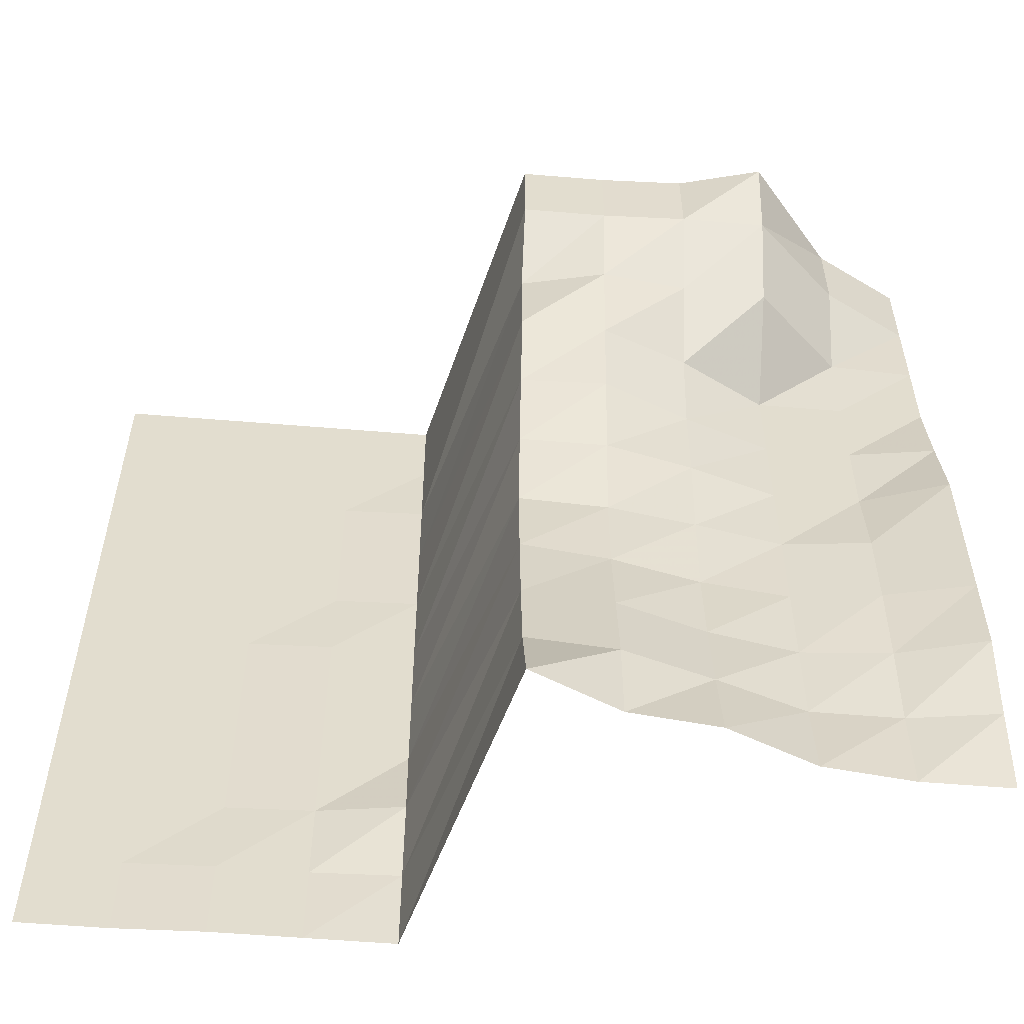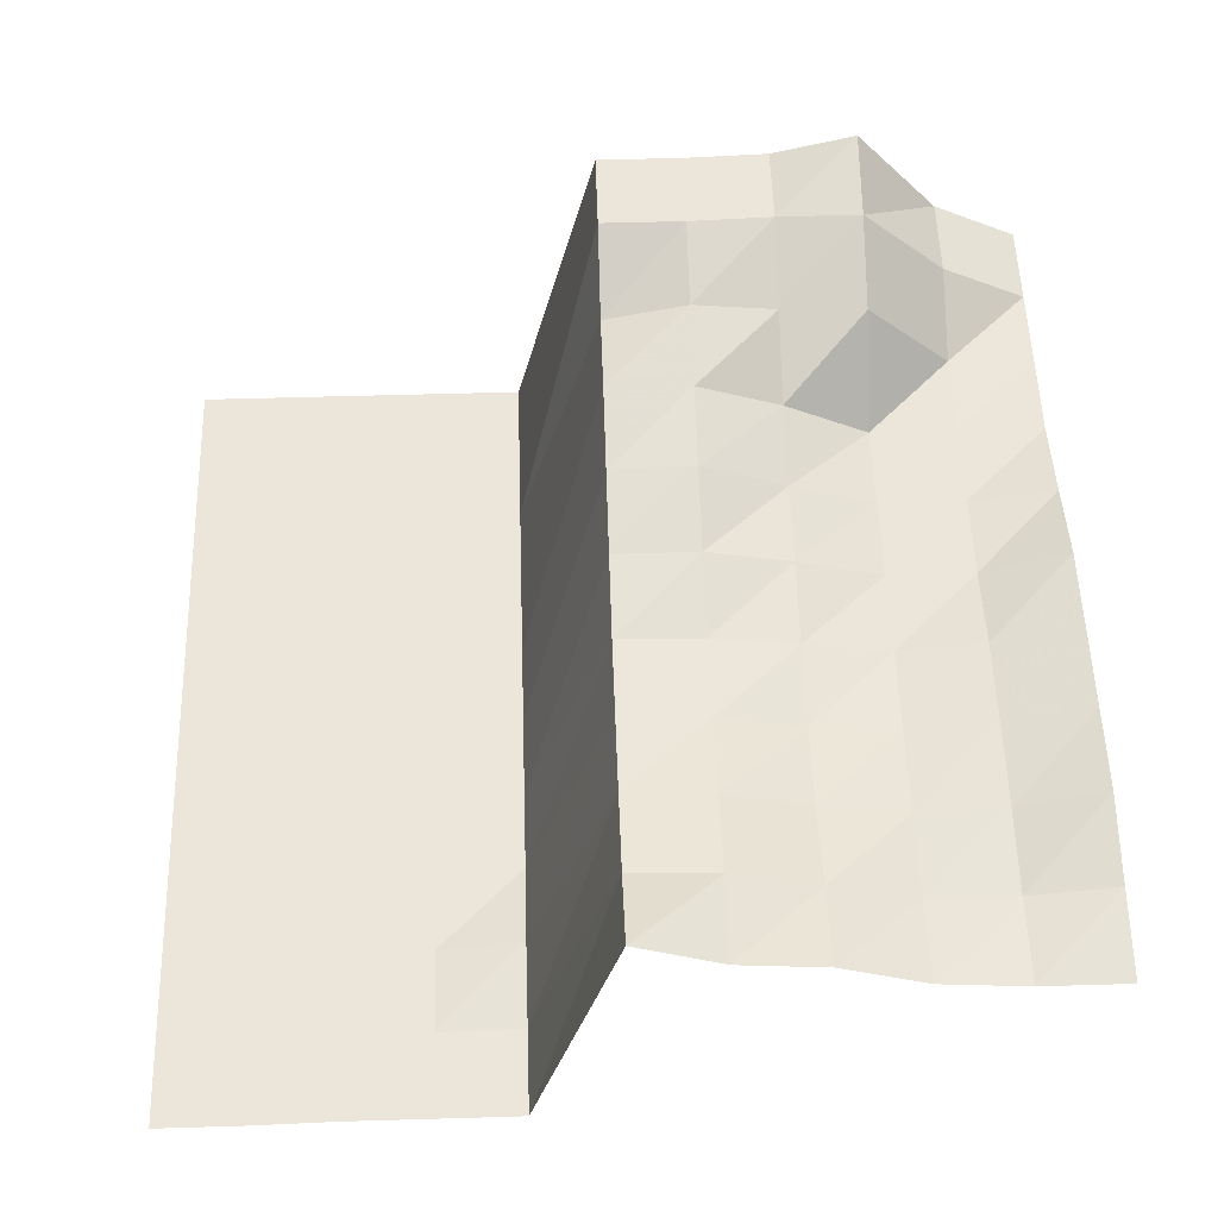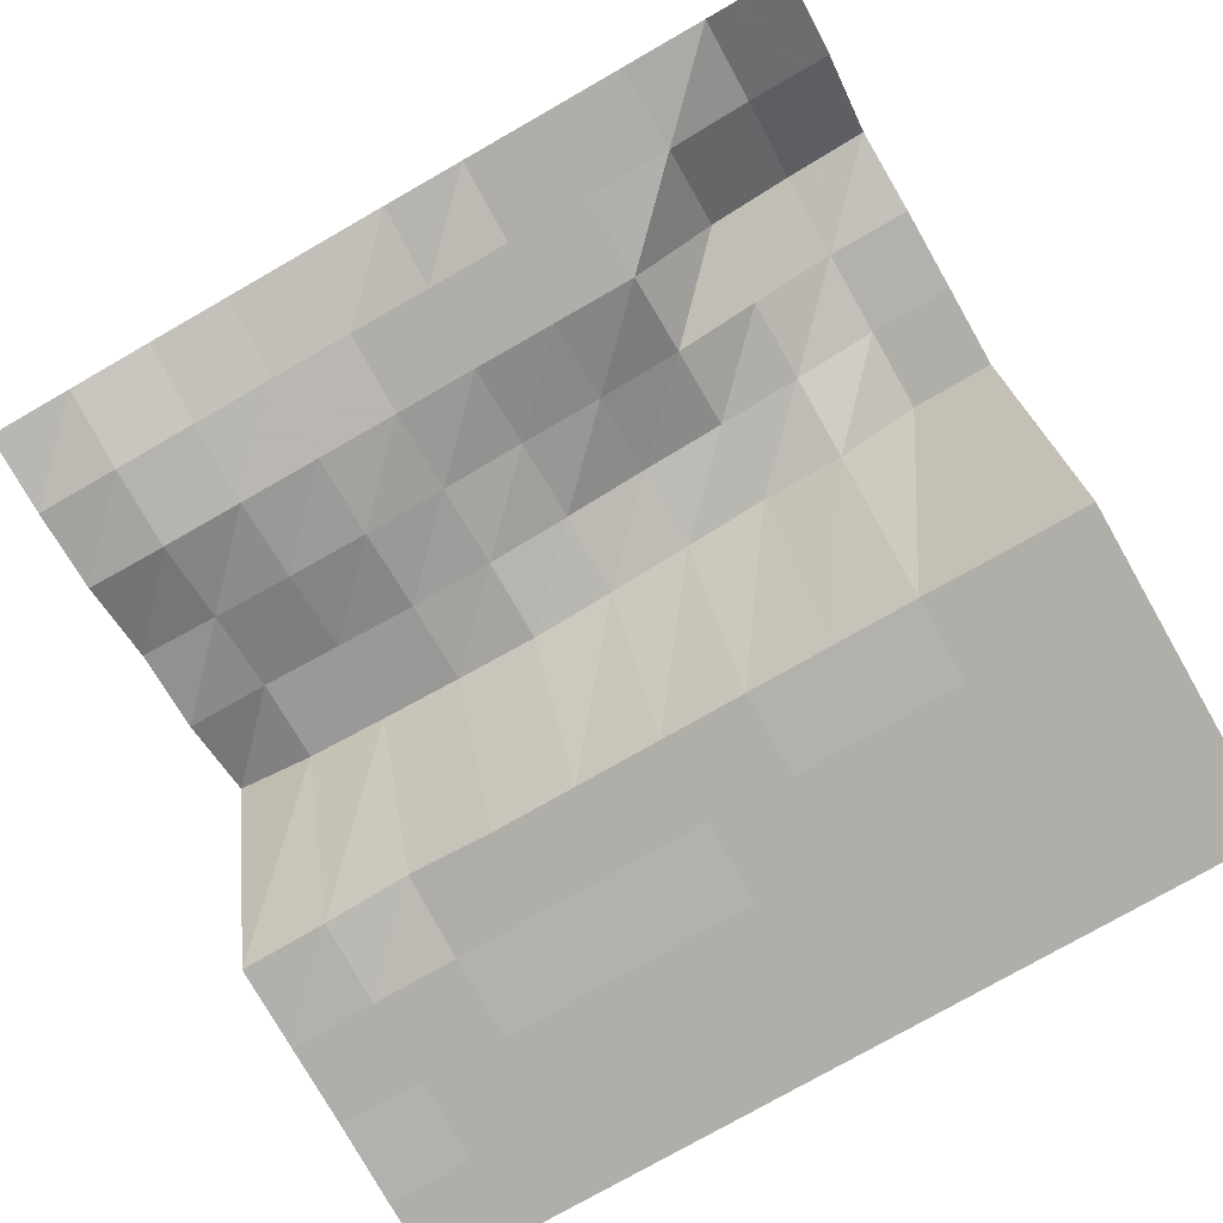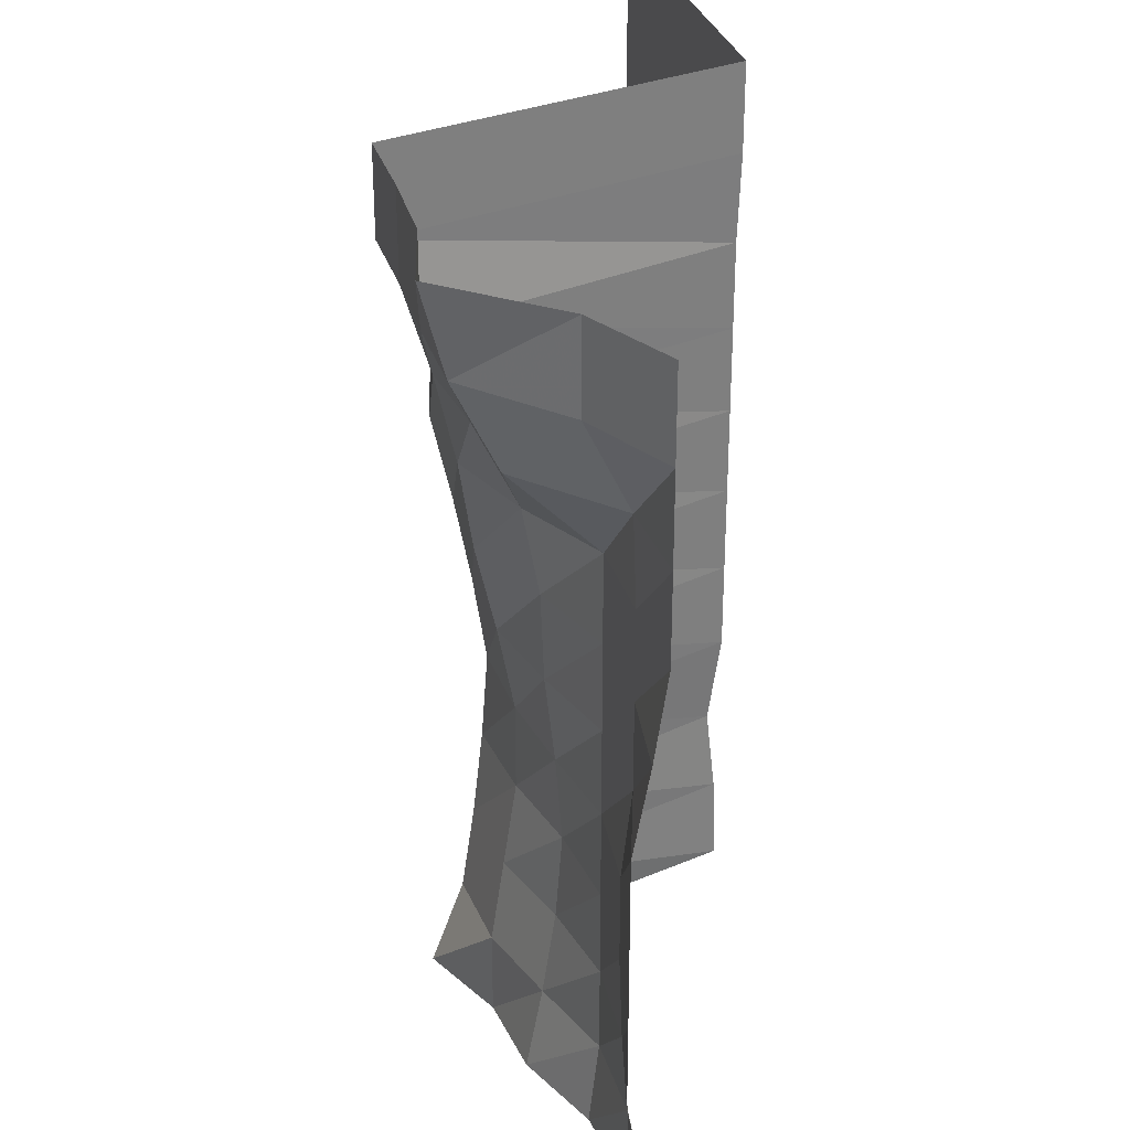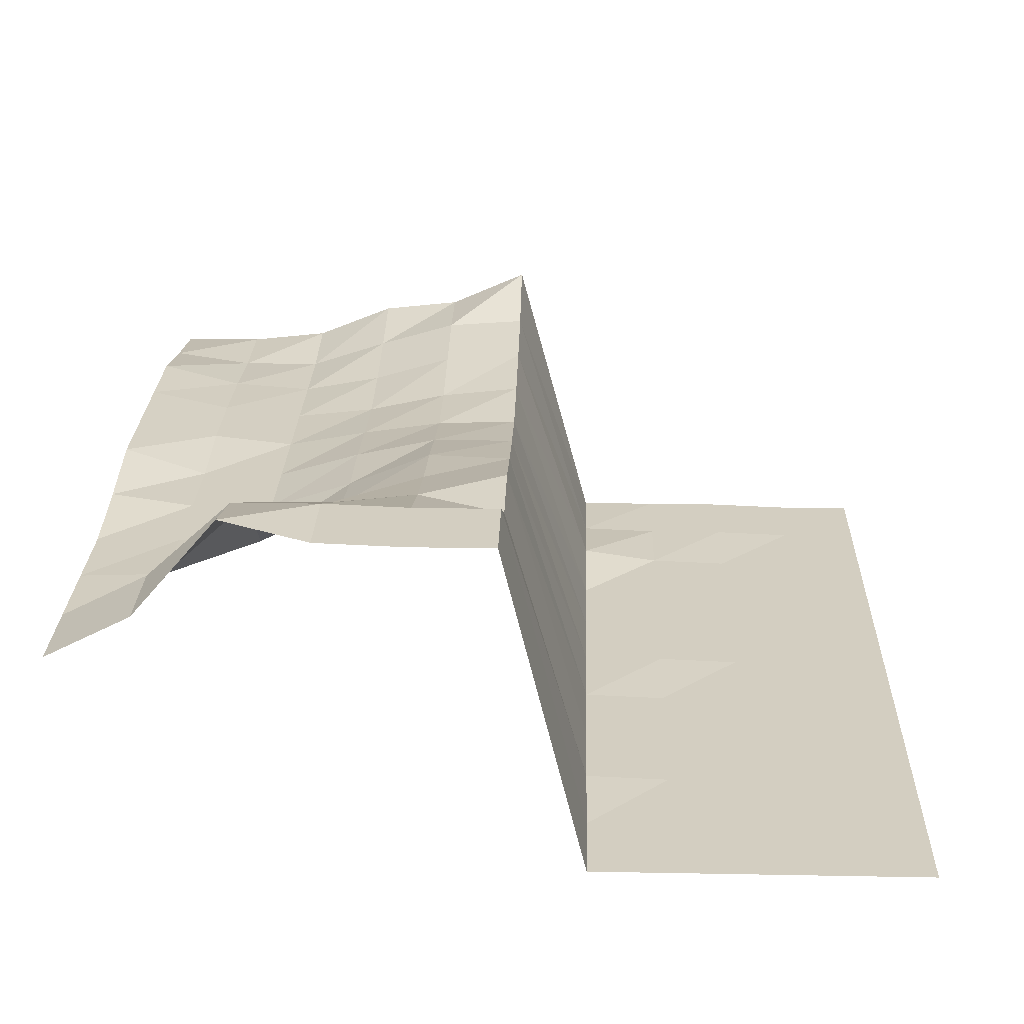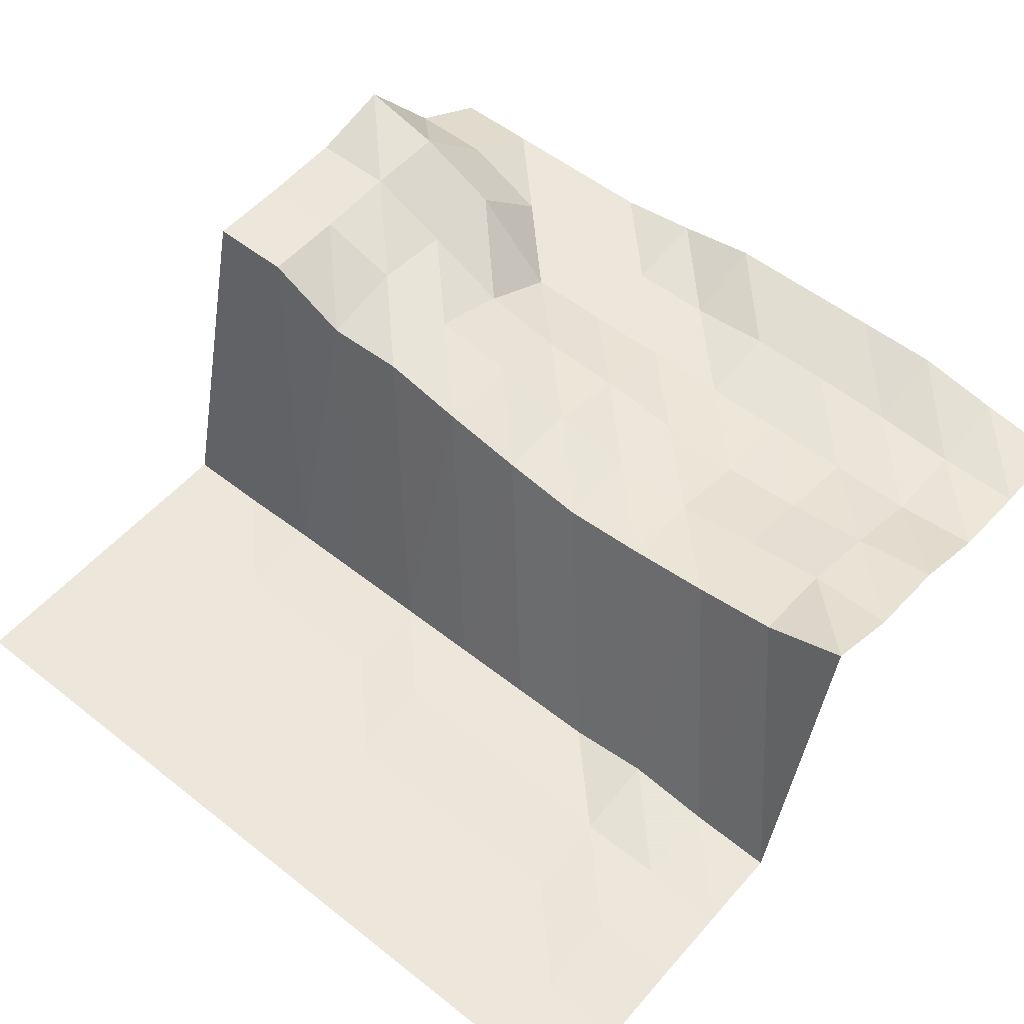
<metadata>
{"format":"obj","ext":"obj","renderer":"f3d","projection":"perspective","resolution":1024,"background":"white","views":[{"elev":-56.0,"azim":175.0,"up":"+Z"},{"elev":54.5,"azim":178.2,"up":"+Y"},{"elev":-77.5,"azim":-60.3,"up":"+Y"},{"elev":31.8,"azim":-106.1,"up":"+Z"},{"elev":24.9,"azim":1.7,"up":"+Y"},{"elev":53.8,"azim":130.1,"up":"+Y"}]}
</metadata>
<code>
g Part_0_8
v 0 0 0
v -16 0 0
v -32 0.5882 0
v -48 0.5882 0
v -64 0.5882 0
v -80 60 0
v -96 52.94 0
v -112 51.18 0
v -128 44.71 0
v -144 42.94 0
v -160 42.94 0
v 0 0 16
v -16 0 16
v -32 0.5882 16
v -48 0.5882 16
v -64 1.176 16
v -80 54.12 16
v -96 52.94 16
v -112 48.24 16
v -128 42.94 16
v -144 42.94 16
v -160 45.29 16
v 0 0 32
v -16 0 32
v -32 0 32
v -48 0.5882 32
v -64 2.941 32
v -80 51.76 32
v -96 50.59 32
v -112 45.88 32
v -128 42.94 32
v -144 44.12 32
v -160 48.24 32
v 0 0 48
v -16 0 48
v -32 0 48
v -48 0.5882 48
v -64 0.5882 48
v -80 50 48
v -96 48.24 48
v -112 44.71 48
v -128 42.94 48
v -144 44.71 48
v -160 48.24 48
v 0 0 64
v -16 0 64
v -32 0 64
v -48 0.5882 64
v -64 0.5882 64
v -80 48.82 64
v -96 48.24 64
v -112 45.88 64
v -128 42.94 64
v -144 44.71 64
v -160 48.24 64
v 0 0 80
v -16 0 80
v -32 0 80
v -48 0.5882 80
v -64 0.5882 80
v -80 51.18 80
v -96 51.18 80
v -112 47.65 80
v -128 42.94 80
v -144 42.94 80
v -160 48.24 80
v 0 0 96
v -16 0 96
v -32 0 96
v -48 0 96
v -64 0.5882 96
v -80 54.12 96
v -96 54.71 96
v -112 48.24 96
v -128 42.94 96
v -144 42.94 96
v -160 45.29 96
v 0 0 112
v -16 0 112
v -32 0 112
v -48 0 112
v -64 0.5882 112
v -80 57.65 112
v -96 57.06 112
v -112 51.18 112
v -128 42.94 112
v -144 42.94 112
v -160 42.94 112
v 0 0 128
v -16 0 128
v -32 0 128
v -48 0 128
v -64 0.5882 128
v -80 57.06 128
v -96 60.59 128
v -112 58.82 128
v -128 58.24 128
v -144 43.53 128
v -160 42.94 128
v 0 0 144
v -16 0 144
v -32 0 144
v -48 0 144
v -64 0 144
v -80 65.29 144
v -96 65.29 144
v -112 65.88 144
v -128 65.88 144
v -144 51.18 144
v -160 42.94 144
v 0 0 160
v -16 0 160
v -32 0 160
v -48 0 160
v -64 0 160
v -80 65.29 160
v -96 65.29 160
v -112 65.88 160
v -128 70 160
v -144 51.18 160
v -160 42.94 160
g Part_0_8_0
f 13 12 1
f 2 13 1
f 24 23 12
f 13 24 12
f 35 34 23
f 24 35 23
f 46 45 34
f 35 46 34
f 57 56 45
f 46 57 45
f 68 67 56
f 57 68 56
f 79 78 67
f 68 79 67
f 90 89 78
f 79 90 78
f 101 100 89
f 90 101 89
f 112 111 100
f 101 112 100
f 14 13 2
f 3 14 2
f 25 24 13
f 14 25 13
f 36 35 24
f 25 36 24
f 47 46 35
f 36 47 35
f 58 57 46
f 47 58 46
f 69 68 57
f 58 69 57
f 80 79 68
f 69 80 68
f 91 90 79
f 80 91 79
f 102 101 90
f 91 102 90
f 113 112 101
f 102 113 101
f 15 14 3
f 4 15 3
f 26 25 14
f 15 26 14
f 37 36 25
f 26 37 25
f 48 47 36
f 37 48 36
f 59 58 47
f 48 59 47
f 70 69 58
f 59 70 58
f 81 80 69
f 70 81 69
f 92 91 80
f 81 92 80
f 103 102 91
f 92 103 91
f 114 113 102
f 103 114 102
f 16 15 4
f 5 16 4
f 27 26 15
f 16 27 15
f 38 37 26
f 27 38 26
f 49 48 37
f 38 49 37
f 60 59 48
f 49 60 48
f 71 70 59
f 60 71 59
f 82 81 70
f 71 82 70
f 93 92 81
f 82 93 81
f 104 103 92
f 93 104 92
f 115 114 103
f 104 115 103
f 17 16 5
f 6 17 5
f 28 27 16
f 17 28 16
f 39 38 27
f 28 39 27
f 50 49 38
f 39 50 38
f 61 60 49
f 50 61 49
f 72 71 60
f 61 72 60
f 83 82 71
f 72 83 71
f 94 93 82
f 83 94 82
f 105 104 93
f 94 105 93
f 116 115 104
f 105 116 104
f 18 17 6
f 7 18 6
f 29 28 17
f 18 29 17
f 40 39 28
f 29 40 28
f 51 50 39
f 40 51 39
f 62 61 50
f 51 62 50
f 73 72 61
f 62 73 61
f 84 83 72
f 73 84 72
f 95 94 83
f 84 95 83
f 106 105 94
f 95 106 94
f 117 116 105
f 106 117 105
f 19 18 7
f 8 19 7
f 30 29 18
f 19 30 18
f 41 40 29
f 30 41 29
f 52 51 40
f 41 52 40
f 63 62 51
f 52 63 51
f 74 73 62
f 63 74 62
f 85 84 73
f 74 85 73
f 96 95 84
f 85 96 84
f 107 106 95
f 96 107 95
f 118 117 106
f 107 118 106
f 20 19 8
f 9 20 8
f 31 30 19
f 20 31 19
f 42 41 30
f 31 42 30
f 53 52 41
f 42 53 41
f 64 63 52
f 53 64 52
f 75 74 63
f 64 75 63
f 86 85 74
f 75 86 74
f 97 96 85
f 86 97 85
f 108 107 96
f 97 108 96
f 119 118 107
f 108 119 107
f 21 20 9
f 10 21 9
f 32 31 20
f 21 32 20
f 43 42 31
f 32 43 31
f 54 53 42
f 43 54 42
f 65 64 53
f 54 65 53
f 76 75 64
f 65 76 64
f 87 86 75
f 76 87 75
f 98 97 86
f 87 98 86
f 109 108 97
f 98 109 97
f 120 119 108
f 109 120 108
f 22 21 10
f 11 22 10
f 33 32 21
f 22 33 21
f 44 43 32
f 33 44 32
f 55 54 43
f 44 55 43
f 66 65 54
f 55 66 54
f 77 76 65
f 66 77 65
f 88 87 76
f 77 88 76
f 99 98 87
f 88 99 87
f 110 109 98
f 99 110 98
f 121 120 109
f 110 121 109

</code>
